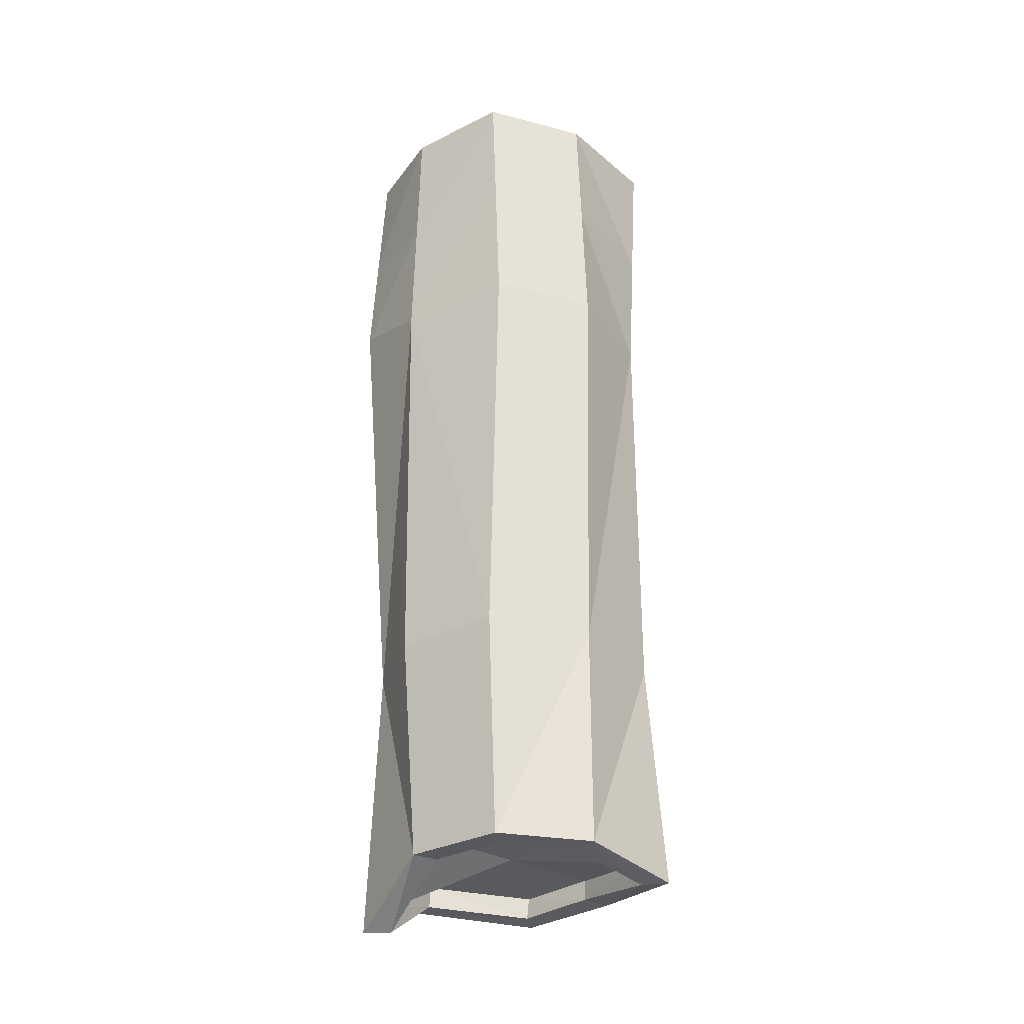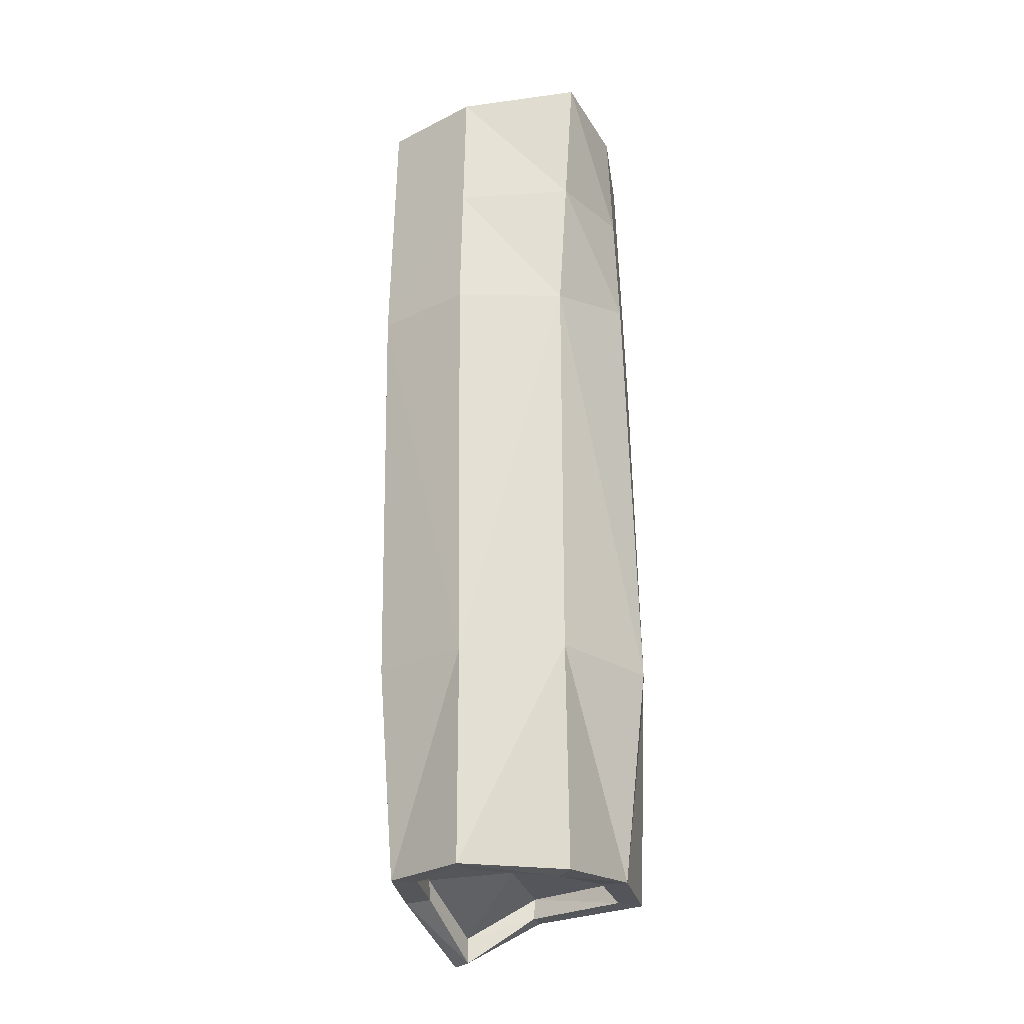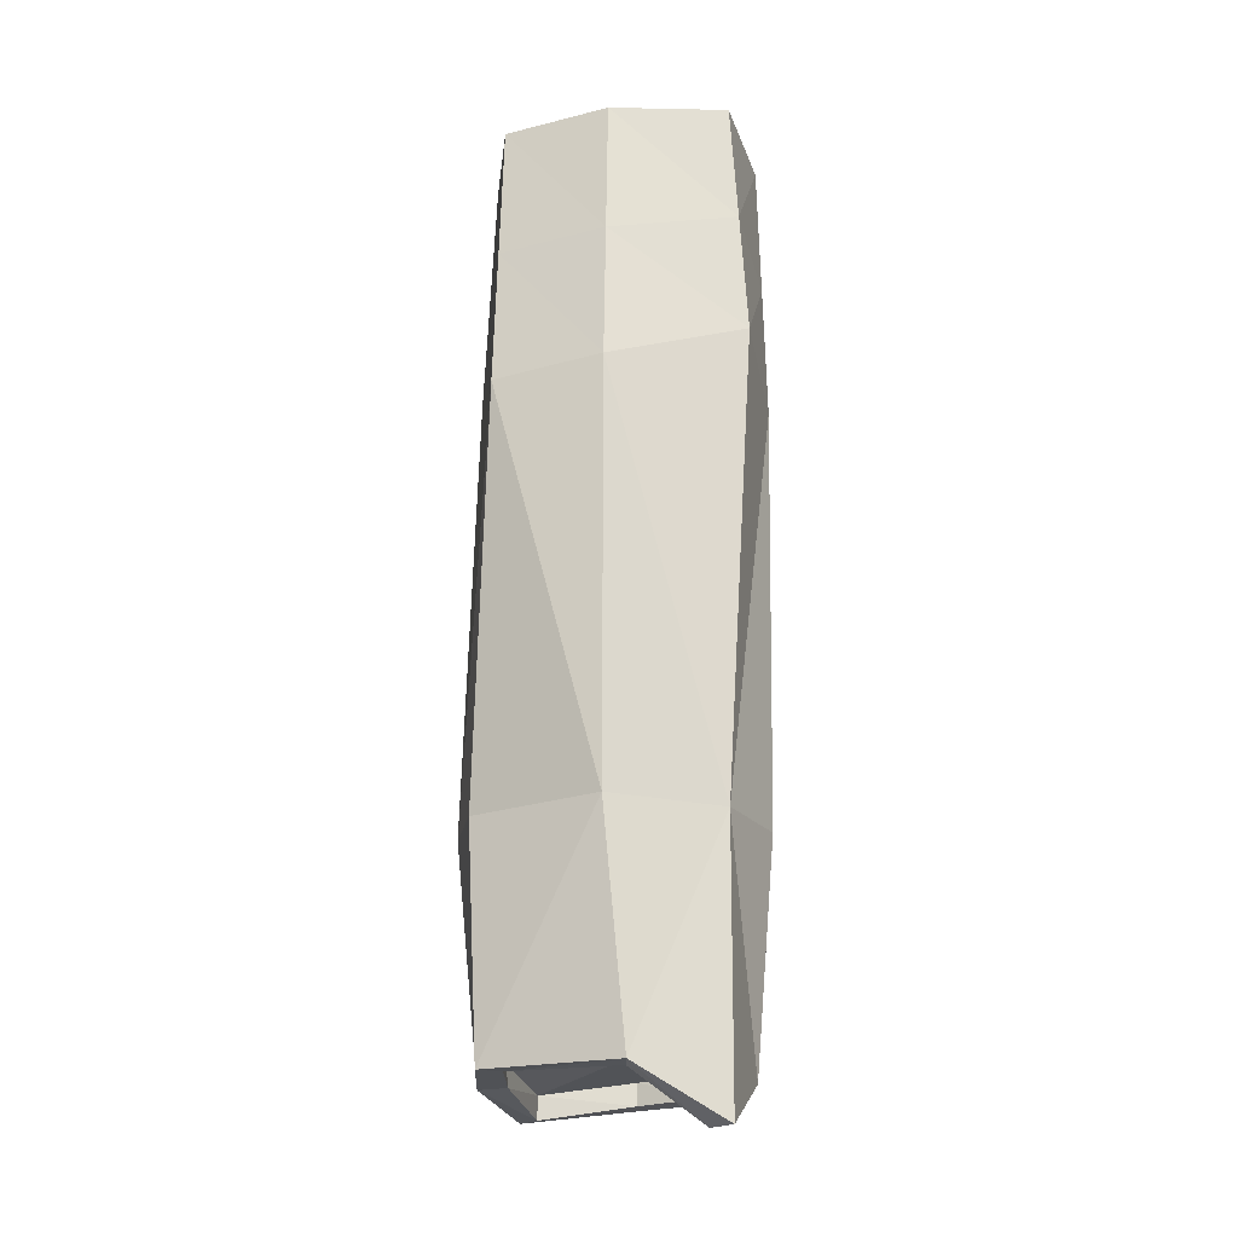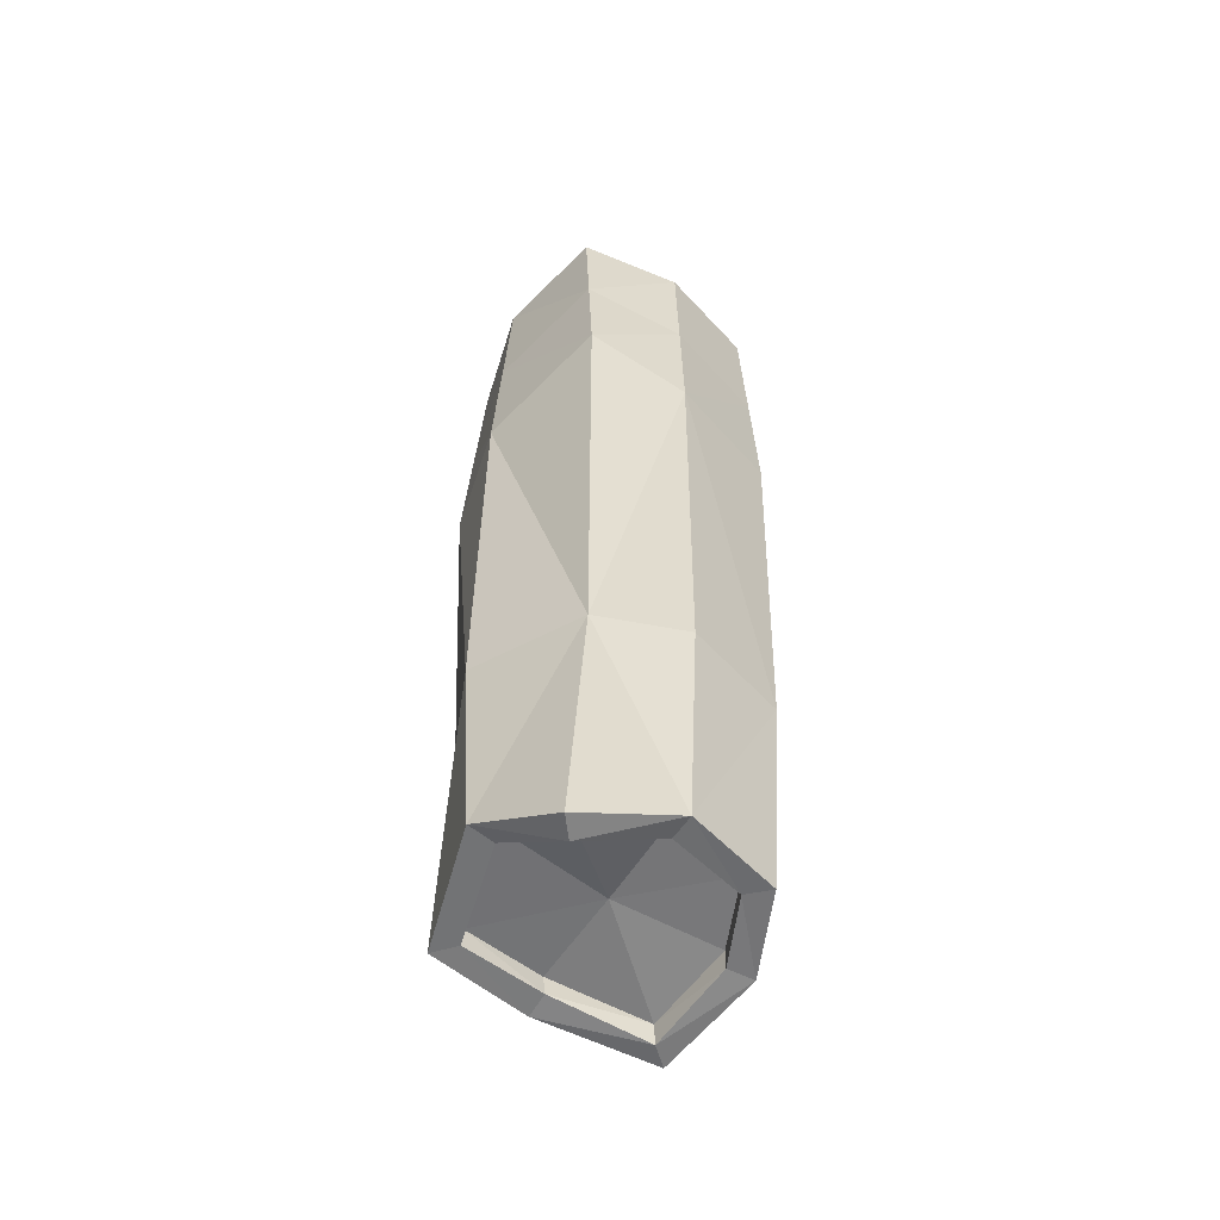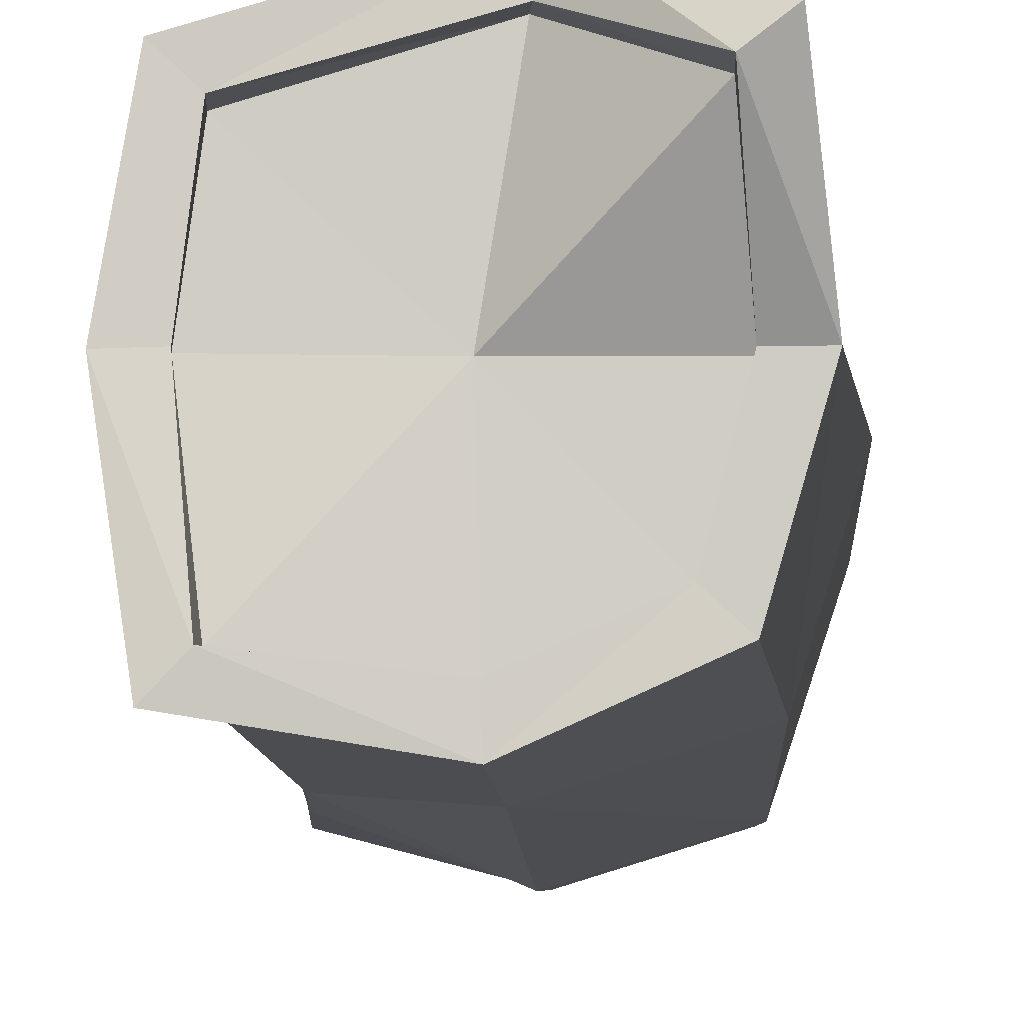
<metadata>
{"format":"obj","ext":"obj","renderer":"f3d","projection":"perspective","resolution":1024,"background":"white","views":[{"elev":-31.4,"azim":-37.7,"up":"+Z"},{"elev":-25.5,"azim":21.8,"up":"+Z"},{"elev":-21.4,"azim":-172.6,"up":"+Z"},{"elev":-56.3,"azim":-121.4,"up":"+Z"},{"elev":-6.9,"azim":-178.2,"up":"+Y"}]}
</metadata>
<code>
o Cube.001
v 0.8909 1.462 4.275
v 0.7548 3.108 4.172
v -0.075 3.286 4.212
v 0.9309 2.281 4.217
v -0.8723 1.461 4.184
v -1.005 3.104 4.293
v -0.06848 1.231 4.185
v -1.106 2.307 4.185
v -0.06876 2.28 4.141
v -0.7165 1.538 -4.14
v -0.8284 3.105 -4.58
v -0.02638 1.242 -4.156
v -0.9129 2.286 -4.141
v 0.8449 1.352 -4.266
v 0.8535 3.087 -4.145
v -0.1788 3.392 -4.161
v 0.9626 2.304 -4.144
v 6.3e-05 2.288 -4.147
v 1.037 1.144 -4.479
v 1.131 1.285 4.544
v -1.04 1.285 4.452
v -0.8976 1.362 -4.36
v 1.037 3.285 -4.36
v 0.9598 3.285 4.452
v -1.167 3.285 4.536
v -1.04 3.285 -4.828
v -0.04016 0.9746 -4.36
v -0.04016 0.9746 4.452
v -0.2333 3.654 -4.36
v -0.05948 3.541 4.486
v 1.211 2.285 -4.36
v 1.211 2.285 4.452
v -1.344 2.285 4.452
v -1.163 2.285 -4.36
v 0.9598 1.285 1.842
v -1.04 1.157 1.842
v 1.009 3.428 1.764
v -1.312 3.285 2.205
v -0.04016 3.668 1.842
v -0.04016 0.8563 1.842
v -1.409 2.285 1.842
v 1.314 2.285 2.116
v -1.04 1.285 -2.203
v -1.04 3.119 -2.203
v -0.04016 0.9746 -2.203
v -1.344 2.285 -2.203
v 0.9598 1.285 -2.203
v 1.172 3.122 -2.203
v -0.04016 3.692 -2.203
v 1.415 2.391 -2.203
v 0.8525 1.339 -4.483
v 0.9291 1.461 4.544
v -0.8497 1.473 4.443
v -0.7028 1.545 -4.344
v 0.8414 3.102 -4.349
v 0.7722 3.094 4.439
v -0.9696 3.103 4.524
v -0.8283 3.121 -4.83
v -0.02544 1.242 -4.361
v -0.04631 1.242 4.445
v -0.1944 3.389 -4.367
v -0.05498 3.274 4.474
v 0.9432 2.294 -4.349
v 0.9429 2.28 4.449
v -1.077 2.307 4.444
v -0.8957 2.285 -4.346
v 0.7681 1.472 1.842
v -0.8532 1.349 1.84
v 0.8209 3.237 1.758
v -1.107 3.112 2.203
v -0.03308 3.4 1.84
v -0.04599 1.124 1.841
v -1.141 2.301 1.843
v 1.046 2.286 2.112
v -0.8468 1.47 -2.192
v -0.8298 2.953 -2.199
v -0.03526 1.243 -2.201
v -1.076 2.295 -2.192
v 0.7725 1.476 -2.204
v 0.9691 2.947 -2.198
v -0.03067 3.424 -2.202
v 1.147 2.397 -2.199
v 0.8909 1.462 4.275
v 0.7548 3.108 4.172
v -0.075 3.286 4.212
v 0.9309 2.281 4.217
v -0.8723 1.461 4.184
v -1.005 3.104 4.293
v -0.06848 1.231 4.185
v -1.106 2.307 4.185
v 0.8909 1.462 4.275
v 0.7548 3.108 4.172
v -0.075 3.286 4.212
v 0.9309 2.281 4.217
v -0.8723 1.461 4.184
v -1.005 3.104 4.293
v -0.06848 1.231 4.185
v -1.106 2.307 4.185
v 1.045 1.285 3.193
v 0.9845 3.356 3.108
v -0.04982 3.605 3.164
v 1.262 2.285 3.284
v -1.04 1.221 3.147
v -1.239 3.285 3.37
v -0.04016 0.9155 3.147
v -1.376 2.285 3.147
v -0.06876 2.28 4.141
v -0.7165 1.538 -4.14
v -0.8284 3.105 -4.58
v -0.02638 1.242 -4.156
v -0.9129 2.286 -4.141
v 0.8449 1.352 -4.266
v 0.8535 3.087 -4.145
v -0.1788 3.392 -4.161
v 0.9626 2.304 -4.144
v 6.3e-05 2.288 -4.147
v -1.005 3.104 4.293
v -1.106 2.307 4.185
v -0.8723 1.461 4.184
v 0.9309 2.281 4.217
v 0.8909 1.462 4.275
v -0.06848 1.231 4.185
v -0.075 3.286 4.212
v 0.7548 3.108 4.172
v -0.06876 2.28 4.141
v -0.06876 2.28 4.141
v -0.06876 2.28 4.141
v -0.06876 2.28 4.141
v -0.06876 2.28 4.141
v -0.06876 2.28 4.141
v -0.06876 2.28 4.141
v 0.9626 2.304 -4.144
v 0.8449 1.352 -4.266
v -0.02638 1.242 -4.156
v -0.1788 3.392 -4.161
v 0.8535 3.087 -4.145
v -0.8284 3.105 -4.58
v -0.7165 1.538 -4.14
v -0.9129 2.286 -4.141
v 6.3e-05 2.288 -4.147
v 6.3e-05 2.288 -4.147
v 6.3e-05 2.288 -4.147
v 6.3e-05 2.288 -4.147
v 6.3e-05 2.288 -4.147
v 6.3e-05 2.288 -4.147
v 6.3e-05 2.288 -4.147
v 1.045 1.285 3.193
v 1.045 1.285 3.193
v 1.045 1.285 3.193
v 1.131 1.285 4.544
v 1.131 1.285 4.544
v 1.131 1.285 4.544
v -0.04016 0.9746 -4.36
v -0.04016 0.9746 -4.36
v -0.04016 0.9746 -4.36
v -0.8976 1.362 -4.36
v -0.8976 1.362 -4.36
v -0.8976 1.362 -4.36
v 1.211 2.285 -4.36
v 1.211 2.285 -4.36
v 1.211 2.285 -4.36
v 1.037 3.285 -4.36
v 1.037 3.285 -4.36
v 1.037 3.285 -4.36
v -0.04016 0.9746 4.452
v -0.04016 0.9746 4.452
v -0.04016 0.9746 4.452
v -1.04 1.285 4.452
v -1.04 1.285 4.452
v -1.04 1.285 4.452
v 1.211 2.285 4.452
v 1.211 2.285 4.452
v 1.211 2.285 4.452
v 0.9598 3.285 4.452
v 0.9598 3.285 4.452
v 0.9598 3.285 4.452
v -1.04 1.285 -2.203
v -1.04 1.285 -2.203
v -1.04 1.285 -2.203
v -1.344 2.285 4.452
v -1.344 2.285 4.452
v -1.344 2.285 4.452
v -1.167 3.285 4.536
v -1.167 3.285 4.536
v -1.167 3.285 4.536
v -1.163 2.285 -4.36
v -1.163 2.285 -4.36
v -1.163 2.285 -4.36
v -1.04 3.285 -4.828
v -1.04 3.285 -4.828
v -1.04 3.285 -4.828
v 0.9845 3.356 3.108
v 0.9845 3.356 3.108
v 0.9845 3.356 3.108
v -0.2333 3.654 -4.36
v -0.2333 3.654 -4.36
v -0.2333 3.654 -4.36
v -0.05948 3.541 4.486
v -0.05948 3.541 4.486
v -0.05948 3.541 4.486
v -1.04 3.119 -2.203
v -1.04 3.119 -2.203
v -1.04 3.119 -2.203
v 1.037 1.144 -4.479
v 1.037 1.144 -4.479
v 1.037 1.144 -4.479
v -0.04982 3.605 3.164
v -0.04982 3.605 3.164
v -0.04982 3.605 3.164
v -0.04016 0.9746 -2.203
v -0.04016 0.9746 -2.203
v -0.04016 0.9746 -2.203
v -1.344 2.285 -2.203
v -1.344 2.285 -2.203
v -1.344 2.285 -2.203
v 1.262 2.285 3.284
v 1.262 2.285 3.284
v 1.262 2.285 3.284
v 0.9598 1.285 -2.203
v 0.9598 1.285 -2.203
v 0.9598 1.285 -2.203
v 0.9598 1.285 1.842
v 0.9598 1.285 1.842
v 0.9598 1.285 1.842
v -1.04 1.221 3.147
v -1.04 1.221 3.147
v -1.04 1.221 3.147
v -1.04 1.157 1.842
v -1.04 1.157 1.842
v -1.04 1.157 1.842
v 1.172 3.122 -2.203
v 1.172 3.122 -2.203
v 1.172 3.122 -2.203
v 1.009 3.428 1.764
v 1.009 3.428 1.764
v 1.009 3.428 1.764
v -1.239 3.285 3.37
v -1.239 3.285 3.37
v -1.239 3.285 3.37
v -1.312 3.285 2.205
v -1.312 3.285 2.205
v -1.312 3.285 2.205
v -0.04016 3.692 -2.203
v -0.04016 3.692 -2.203
v -0.04016 3.692 -2.203
v -0.04016 3.668 1.842
v -0.04016 3.668 1.842
v -0.04016 3.668 1.842
v -0.04016 0.9155 3.147
v -0.04016 0.9155 3.147
v -0.04016 0.9155 3.147
v -0.04016 0.8563 1.842
v -0.04016 0.8563 1.842
v -0.04016 0.8563 1.842
v -1.376 2.285 3.147
v -1.376 2.285 3.147
v -1.376 2.285 3.147
v -1.409 2.285 1.842
v -1.409 2.285 1.842
v -1.409 2.285 1.842
v 1.415 2.391 -2.203
v 1.415 2.391 -2.203
v 1.415 2.391 -2.203
v 1.314 2.285 2.116
v 1.314 2.285 2.116
v 1.314 2.285 2.116
v 0.8909 1.462 4.275
v 0.8909 1.462 4.275
v 0.8909 1.462 4.275
v 0.9291 1.461 4.544
v 0.9291 1.461 4.544
v 0.9291 1.461 4.544
v -0.02544 1.242 -4.361
v -0.02544 1.242 -4.361
v -0.02544 1.242 -4.361
v -0.7028 1.545 -4.344
v -0.7028 1.545 -4.344
v -0.7028 1.545 -4.344
v 0.9432 2.294 -4.349
v 0.9432 2.294 -4.349
v 0.9432 2.294 -4.349
v 0.8414 3.102 -4.349
v 0.8414 3.102 -4.349
v 0.8414 3.102 -4.349
v -0.04631 1.242 4.445
v -0.04631 1.242 4.445
v -0.04631 1.242 4.445
v -0.8497 1.473 4.443
v -0.8497 1.473 4.443
v -0.8497 1.473 4.443
v 0.9429 2.28 4.449
v 0.9429 2.28 4.449
v 0.9429 2.28 4.449
v 0.7722 3.094 4.439
v 0.7722 3.094 4.439
v 0.7722 3.094 4.439
v -0.7165 1.538 -4.14
v -1.077 2.307 4.444
v -1.077 2.307 4.444
v -1.077 2.307 4.444
v -0.9696 3.103 4.524
v -0.9696 3.103 4.524
v -0.9696 3.103 4.524
v -0.8957 2.285 -4.346
v -0.8957 2.285 -4.346
v -0.8957 2.285 -4.346
v -0.8283 3.121 -4.83
v -0.8283 3.121 -4.83
v -0.8283 3.121 -4.83
v 0.7548 3.108 4.172
v 0.7548 3.108 4.172
v 0.7548 3.108 4.172
v -0.1944 3.389 -4.367
v -0.1944 3.389 -4.367
v -0.1944 3.389 -4.367
v -0.05498 3.274 4.474
v -0.05498 3.274 4.474
v -0.05498 3.274 4.474
v -0.8284 3.105 -4.58
v 0.8525 1.339 -4.483
v 0.8525 1.339 -4.483
v 0.8525 1.339 -4.483
v -0.075 3.286 4.212
v -0.075 3.286 4.212
v -0.075 3.286 4.212
v -0.02638 1.242 -4.156
v -0.9129 2.286 -4.141
v 0.9309 2.281 4.217
v 0.9309 2.281 4.217
v 0.9309 2.281 4.217
v 0.7725 1.476 -2.204
v 0.7725 1.476 -2.204
v 0.7725 1.476 -2.204
v 0.7681 1.472 1.842
v 0.7681 1.472 1.842
v 0.7681 1.472 1.842
v -0.06876 2.28 4.141
v -0.06876 2.28 4.141
v -0.06876 2.28 4.141
v -0.06876 2.28 4.141
v -0.06876 2.28 4.141
v -0.06876 2.28 4.141
v -0.06876 2.28 4.141
v -0.8532 1.349 1.84
v -0.8532 1.349 1.84
v -0.8532 1.349 1.84
v 0.9691 2.947 -2.198
v 0.9691 2.947 -2.198
v 0.9691 2.947 -2.198
v 0.8209 3.237 1.758
v 0.8209 3.237 1.758
v 0.8209 3.237 1.758
v -0.03067 3.424 -2.202
v -0.03067 3.424 -2.202
v -0.03067 3.424 -2.202
v -0.03308 3.4 1.84
v -0.03308 3.4 1.84
v -0.03308 3.4 1.84
v 1.147 2.397 -2.199
v 1.147 2.397 -2.199
v 1.147 2.397 -2.199
v 1.046 2.286 2.112
v 1.046 2.286 2.112
v 1.046 2.286 2.112
v -1.141 2.301 1.843
v -1.141 2.301 1.843
v -1.141 2.301 1.843
v -0.04599 1.124 1.841
v -0.04599 1.124 1.841
v -0.04599 1.124 1.841
v -1.107 3.112 2.203
v -1.107 3.112 2.203
v -1.107 3.112 2.203
v -0.8468 1.47 -2.192
v -0.8468 1.47 -2.192
v -0.8468 1.47 -2.192
v -0.8298 2.953 -2.199
v -0.8298 2.953 -2.199
v -0.8298 2.953 -2.199
v -0.03526 1.243 -2.201
v -0.03526 1.243 -2.201
v -0.03526 1.243 -2.201
v -1.076 2.295 -2.192
v -1.076 2.295 -2.192
v -1.076 2.295 -2.192
v 6.3e-05 2.288 -4.147
v 6.3e-05 2.288 -4.147
v 6.3e-05 2.288 -4.147
v 6.3e-05 2.288 -4.147
v 6.3e-05 2.288 -4.147
v 6.3e-05 2.288 -4.147
v 6.3e-05 2.288 -4.147
v -0.8723 1.461 4.184
v -0.8723 1.461 4.184
v -0.8723 1.461 4.184
v -1.005 3.104 4.293
v -1.005 3.104 4.293
v -1.005 3.104 4.293
v -0.06848 1.231 4.185
v -0.06848 1.231 4.185
v -0.06848 1.231 4.185
v -1.106 2.307 4.185
v -1.106 2.307 4.185
v -1.106 2.307 4.185
v -1.005 3.104 4.293
v -1.106 2.307 4.185
v -0.8723 1.461 4.184
v 0.9309 2.281 4.217
v 0.8909 1.462 4.275
v -0.06848 1.231 4.185
v -0.075 3.286 4.212
v 0.7548 3.108 4.172
v 0.8449 1.352 -4.266
v 0.8535 3.087 -4.145
v -0.1788 3.392 -4.161
v 0.9626 2.304 -4.144
f 129 117 118
f 125 8 119
f 126 122 1
f 131 5 7
f 121 120 128
f 124 123 127
f 4 2 9
f 3 6 130
f 140 132 133
f 145 135 136
f 146 15 17
f 142 137 16
f 134 143 14
f 138 141 12
f 10 139 144
f 13 11 18
f 165 168 226
f 238 184 198
f 216 192 174
f 201 189 186
f 209 199 175
f 147 150 166
f 177 215 187
f 218 172 151
f 261 264 222
f 225 255 258
f 223 253 211
f 243 246 234
f 257 237 240
f 263 233 235
f 202 241 247
f 212 254 229
f 210 179 156
f 195 190 203
f 159 162 232
f 163 196 49
f 220 45 154
f 160 50 47
f 260 214 43
f 41 242 44
f 288 285 399
f 286 270 267
f 334 362 359
f 394 402 299
f 380 368 335
f 350 356 353
f 396 301 298
f 351 348 360
f 357 372 377
f 346 369 381
f 319 308 313
f 414 282 279
f 114 314 283
f 413 115 280
f 375 383 365
f 378 371 366
f 155 158 276
f 161 281 284
f 167 287 290
f 173 176 294
f 180 300 303
f 188 191 307
f 197 315 309
f 200 25 302
f 27 274 320
f 28 152 272
f 29 23 55
f 30 317 296
f 31 19 322
f 32 292 271
f 181 169 53
f 34 305 278
f 293 328 268
f 318 323 310
f 56 311 329
f 57 397 324
f 395 404 98
f 325 398 96
f 312 85 411
f 269 330 408
f 90 88 405
f 401 87 95
f 86 84 92
f 83 89 410
f 182 185 239
f 21 33 106
f 266 217 148
f 35 99 249
f 248 208 193
f 42 37 100
f 38 104 101
f 105 103 36
f 338 373 358
f 341 352 364
f 107 71 69
f 340 74 336
f 344 337 370
f 72 342 67
f 68 367 339
f 73 70 343
f 275 326 112
f 277 297 110
f 306 327 108
f 66 58 109
f 390 379 385
f 389 78 376
f 391 75 382
f 386 77 332
f 355 76 388
f 361 349 387
f 80 81 116
f 79 82 392
f 250 165 226
f 207 238 198
f 171 216 174
f 213 201 186
f 194 209 175
f 251 147 166
f 157 177 187
f 149 218 151
f 219 261 222
f 228 225 258
f 221 223 211
f 231 243 234
f 259 257 240
f 265 263 235
f 245 202 247
f 178 212 229
f 153 210 156
f 244 195 203
f 262 159 232
f 48 163 49
f 204 220 154
f 205 160 47
f 230 260 43
f 46 41 44
f 393 288 399
f 400 286 267
f 331 334 359
f 289 394 299
f 333 380 335
f 347 350 353
f 403 396 298
f 363 351 360
f 354 357 377
f 374 346 381
f 415 319 313
f 416 414 279
f 113 114 283
f 321 413 280
f 345 375 365
f 384 378 366
f 273 155 276
f 164 161 284
f 170 167 290
f 291 173 294
f 183 180 303
f 304 188 307
f 26 197 309
f 316 200 302
f 206 27 320
f 60 28 272
f 61 29 55
f 24 30 296
f 63 31 322
f 20 32 271
f 65 181 53
f 22 34 278
f 52 293 268
f 295 318 310
f 64 56 329
f 62 57 324
f 407 395 98
f 93 325 96
f 412 312 411
f 409 269 408
f 406 90 405
f 97 401 95
f 94 86 92
f 91 83 410
f 256 182 239
f 227 21 106
f 224 266 148
f 252 35 249
f 236 248 193
f 102 42 100
f 39 38 101
f 40 105 36
f 51 275 112
f 59 277 110
f 54 306 108
f 111 66 109

</code>
